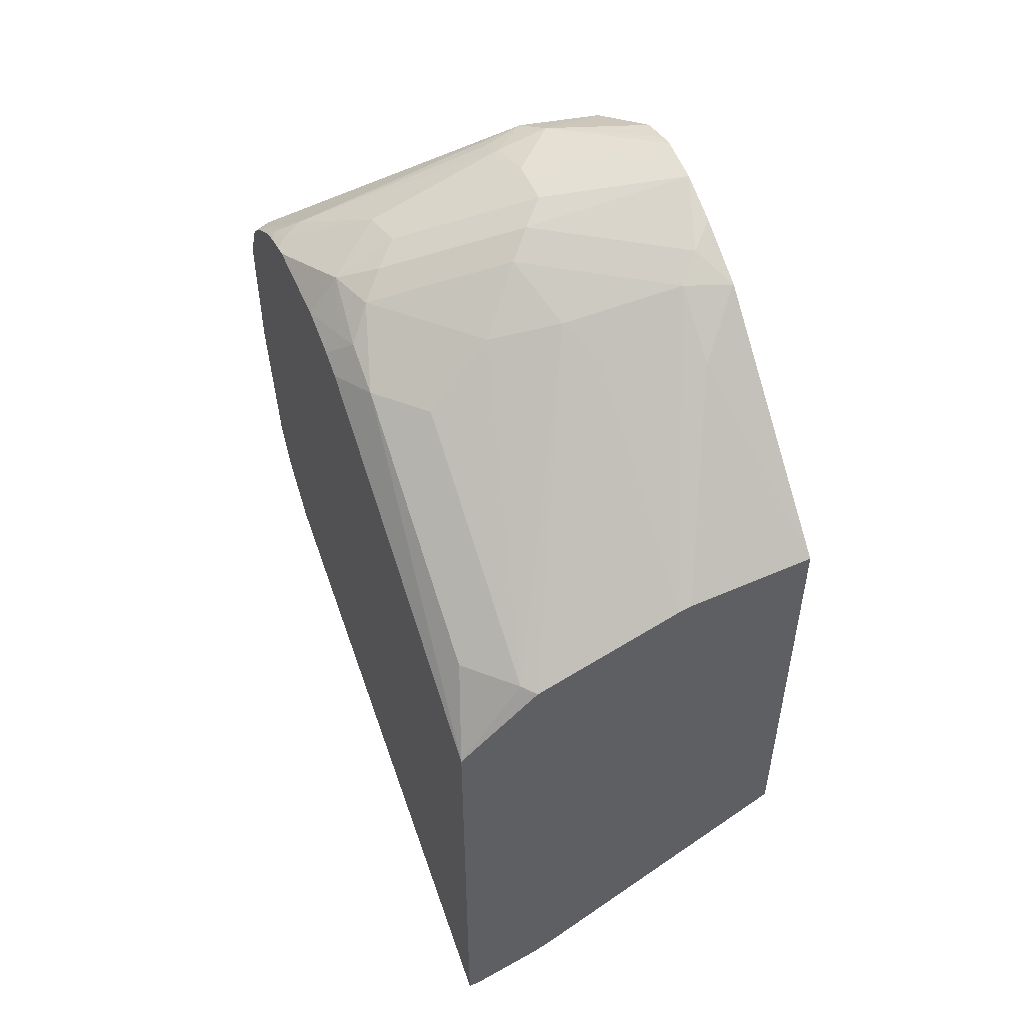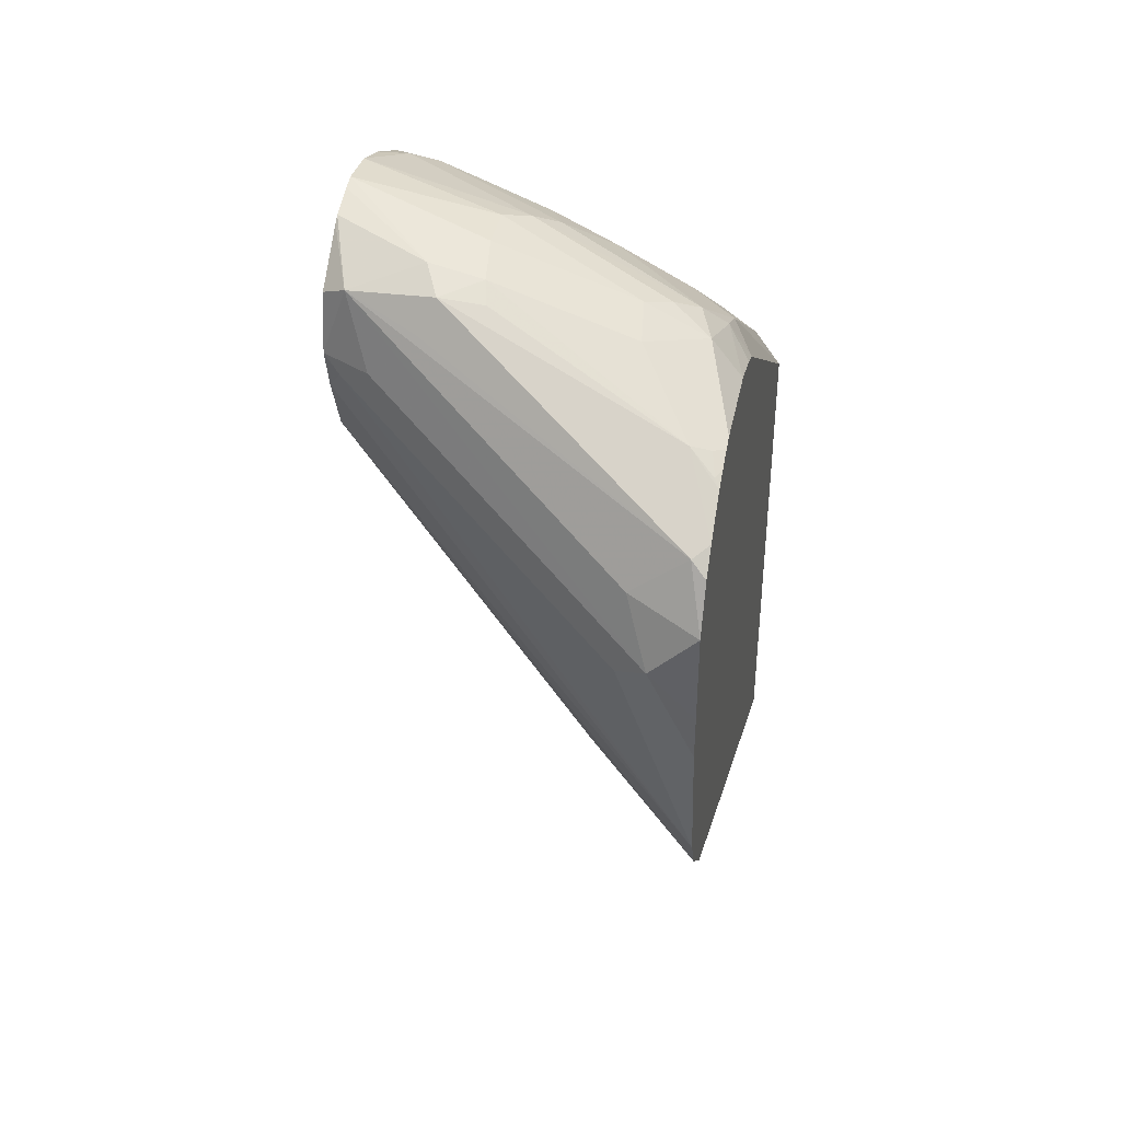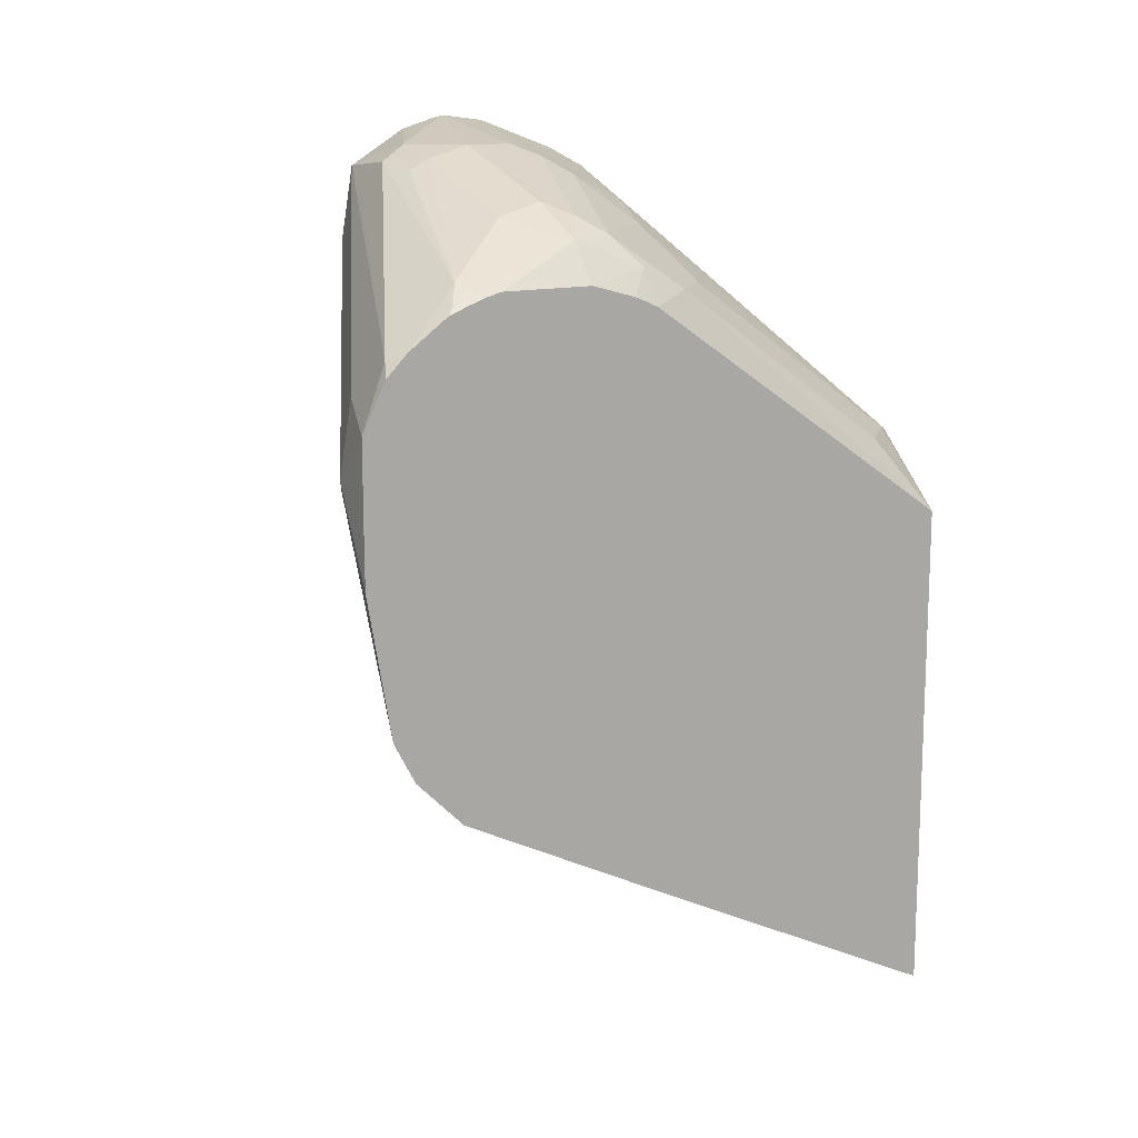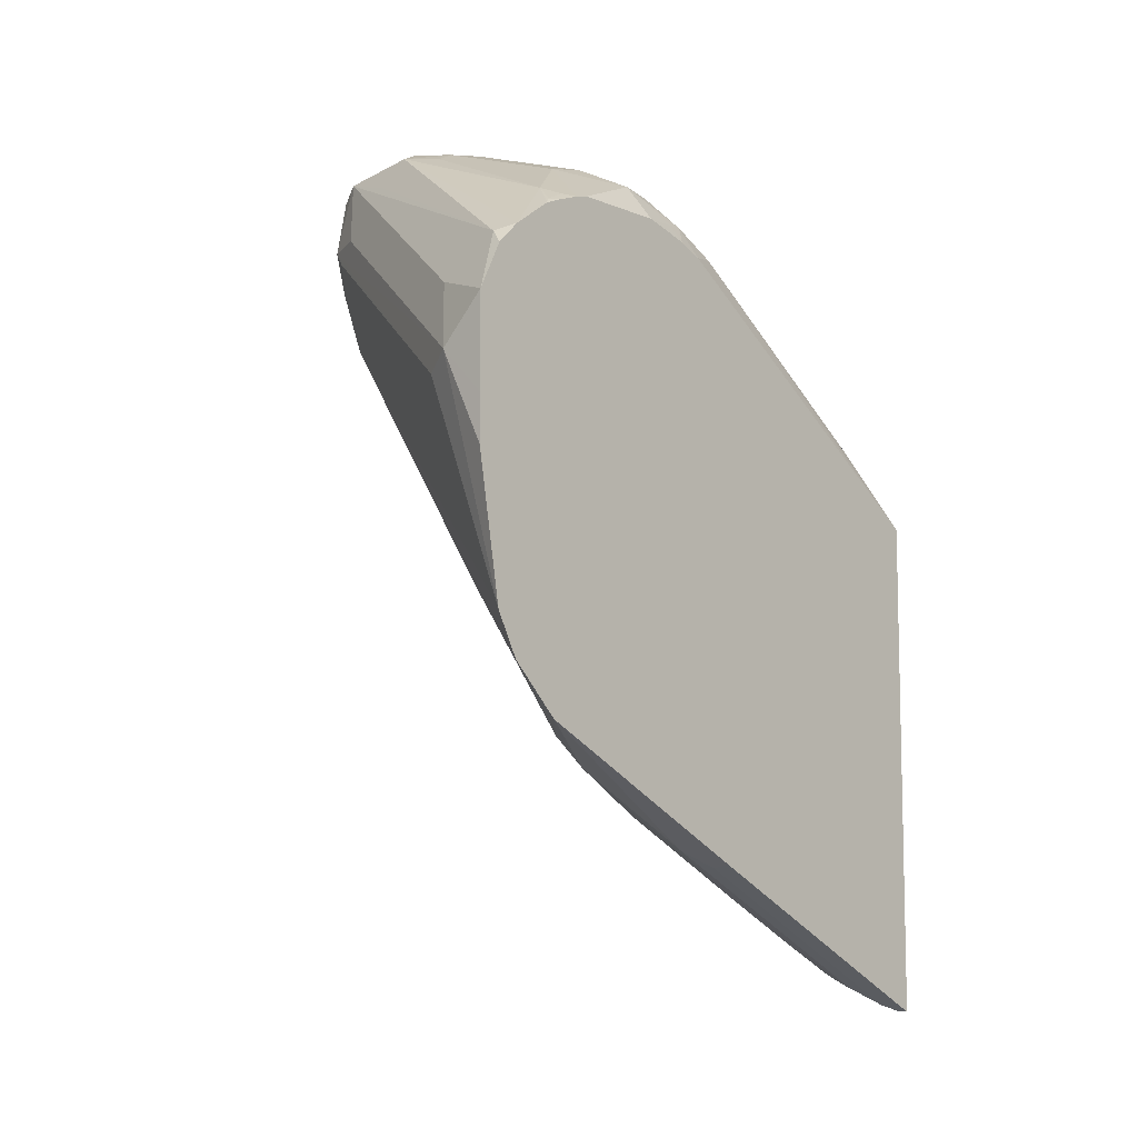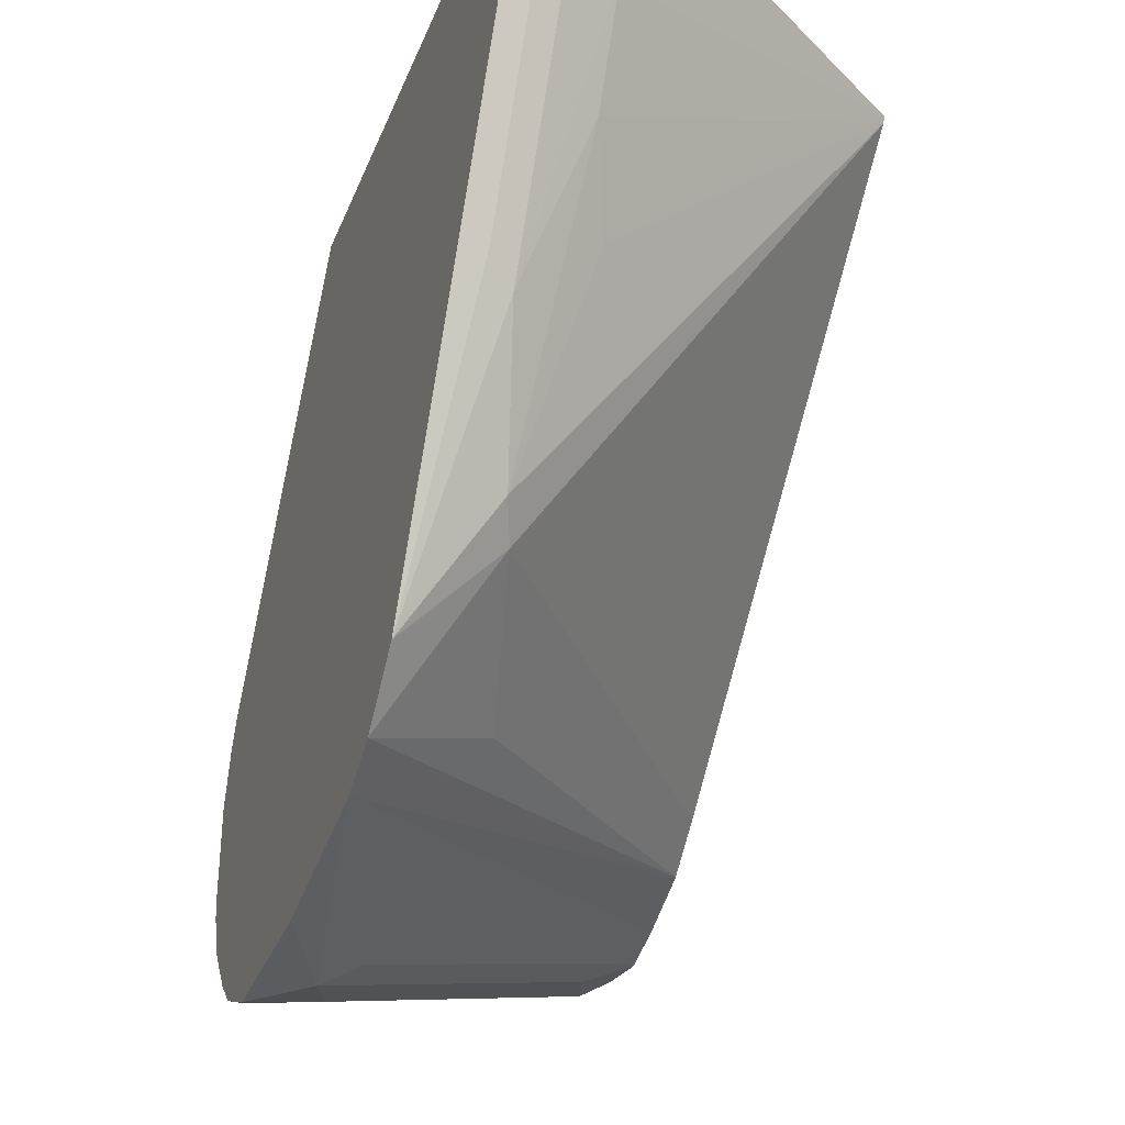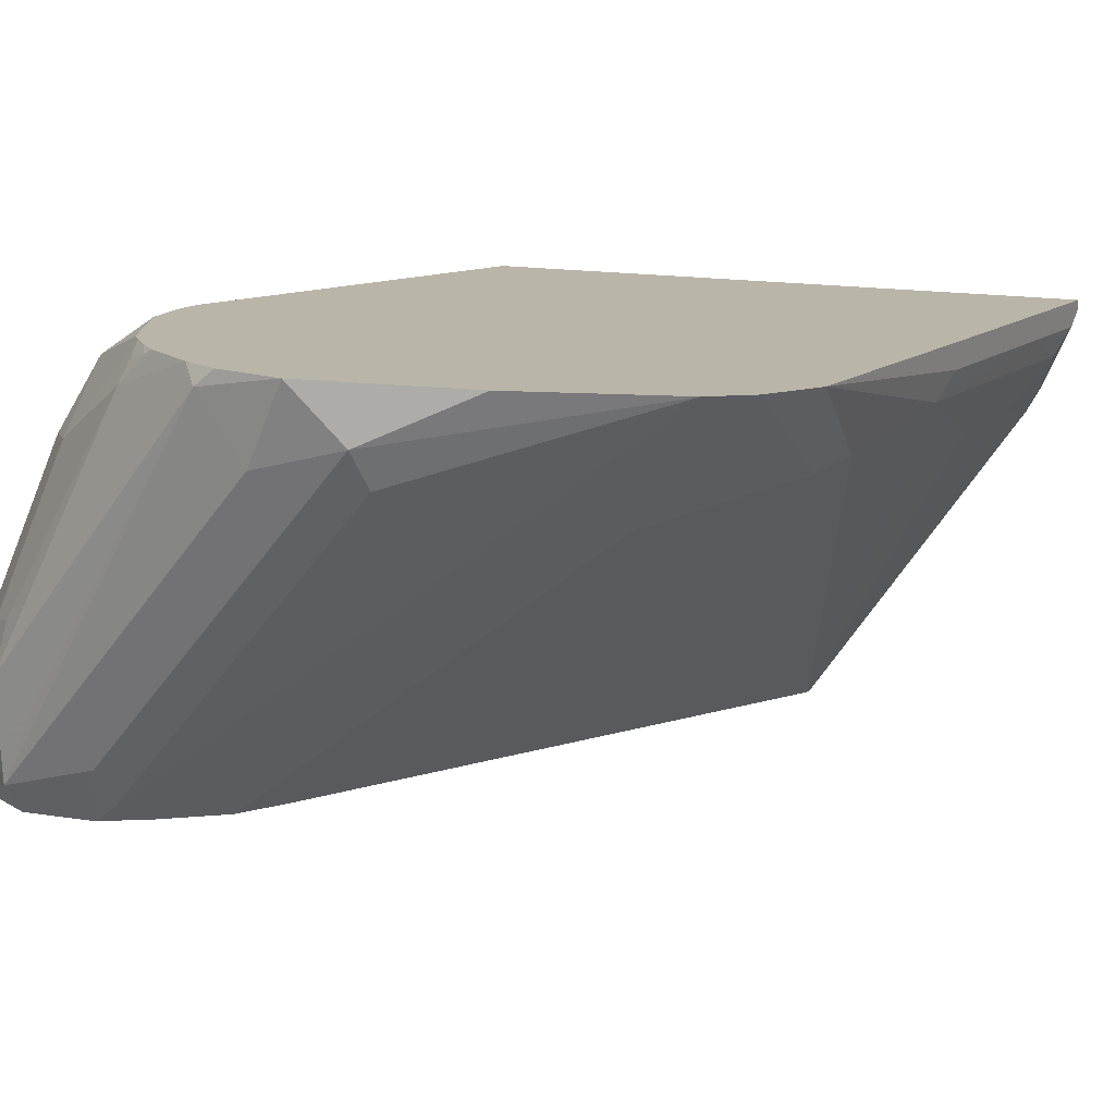
<metadata>
{"format":"obj","ext":"obj","renderer":"f3d","projection":"perspective","resolution":1024,"background":"white","views":[{"elev":51.3,"azim":-22.3,"up":"+Y"},{"elev":38.9,"azim":-168.7,"up":"+Y"},{"elev":13.5,"azim":-121.1,"up":"+Y"},{"elev":-8.4,"azim":-137.8,"up":"+Y"},{"elev":-35.1,"azim":-19.9,"up":"+Z"},{"elev":-76.8,"azim":-93.4,"up":"+Z"}]}
</metadata>
<code>
v -0.09999 0.02231 -0.02449
v -0.09999 0.0265 -0.0329
v -0.09022 0.02509 -0.03009
v -0.09581 0.02231 -0.02449
v -0.09999 0.2423 -0.02449
v -0.09999 0.04024 -0.06043
v -0.08019 0.03259 -0.04012
v -0.06459 0.03369 -0.02449
v -0.09022 0.04512 -0.07019
v -0.06459 0.2743 -0.02449
v -0.07017 0.2757 -0.03009
v -0.09022 0.2757 -0.05013
v -0.09022 0.3459 -0.1504
v -0.09524 0.3433 -0.1604
v -0.09999 0.341 -0.1699
v -0.09999 0.08684 -0.1537
v -0.06015 0.05265 -0.06016
v -0.0557 0.03815 -0.02449
v -0.08019 0.09274 -0.1604
v -0.09022 0.08524 -0.1504
v -0.0005551 0.2996 -0.02449
v -5.21e-06 0.3676 -0.1136
v -0.01003 0.3759 -0.1303
v -0.0401 0.3684 -0.1404
v -0.07017 0.3459 -0.1303
v -0.08019 0.3684 -0.1805
v -0.09022 0.3559 -0.1704
v -0.09999 0.3455 -0.1805
v -0.09999 0.09358 -0.167
v -0.06015 0.07272 -0.1003
v 0.06051 0.1136 -0.02671
v 0.06051 0.1125 -0.02449
v -0.09999 0.1405 -0.2596
v -0.07017 0.1253 -0.2105
v 0.004928 0.3012 -0.02449
v 0.04009 0.3676 -0.09359
v 0.04009 0.3885 -0.1203
v -0.02004 0.3885 -0.1604
v -0.01003 0.396 -0.1704
v -0.07017 0.3759 -0.1905
v -0.08688 0.3676 -0.2005
v -0.09356 0.3542 -0.1805
v -0.09999 0.351 -0.2005
v -0.05012 0.09526 -0.1303
v -0.06516 0.1379 -0.2206
v 0.06051 0.301 -0.2006
v 0.06051 0.3065 -0.02449
v -0.09999 0.1416 -0.2607
v 0.06015 0.3876 -0.1136
v 0.05013 0.396 -0.1303
v 0.06051 0.4088 -0.1608
v -5.21e-06 0.401 -0.1805
v -0.06015 0.381 -0.2005
v -0.06266 0.3759 -0.2206
v -0.09999 0.351 -0.2406
v -0.09999 0.1616 -0.2807
v -0.05012 0.1955 -0.2506
v 0.06051 0.3182 -0.2154
v 0.06051 0.3013 -0.2009
v 0.06051 0.3876 -0.1136
v 0.06051 0.3878 -0.1139
v 0.06051 0.4011 -0.1406
v 0.06051 0.4112 -0.1805
v -5.21e-06 0.401 -0.2005
v -0.002519 0.396 -0.2206
v -0.08688 0.3542 -0.254
v -0.09524 0.3509 -0.2506
v -0.09999 0.3495 -0.2466
v -0.09999 0.1797 -0.2902
v 0.06051 0.3184 -0.2155
v 0.06051 0.4097 -0.1865
v 0.02004 0.401 -0.2206
v 0.01336 0.3943 -0.2339
v -0.005017 0.391 -0.2306
v -0.09999 0.343 -0.2639
v -0.09774 0.3459 -0.2607
v -0.09999 0.3307 -0.281
v -0.09999 0.3463 -0.2558
v -0.09999 0.2405 -0.3006
v -0.08019 0.2807 -0.3008
v -0.06682 0.274 -0.2941
v 0.05346 0.3542 -0.2339
v 0.06051 0.3433 -0.2255
v 0.06051 0.3187 -0.2156
v 0.06051 0.4056 -0.2005
v 0.05013 0.391 -0.2306
v -0.09356 0.3275 -0.2874
v 0.02004 0.381 -0.2406
v -0.09999 0.3211 -0.2906
v -0.09999 0.2408 -0.3007
v -0.09999 0.2807 -0.3008
v -0.09999 0.3007 -0.3007
v -0.07017 0.3108 -0.2907
v 0.04009 0.3609 -0.2406
v 0.06051 0.3613 -0.2304
v -0.09999 0.2609 -0.3008
v 0.06051 0.4033 -0.2036
v 0.06051 0.3858 -0.2254
f 41 43 42
f 45 48 56
f 49 61 50
f 45 56 57
f 45 57 58
f 45 58 59
f 45 59 46
f 47 60 49
f 49 60 61
f 50 61 62
f 53 65 54
f 51 63 52
f 52 63 64
f 52 64 53
f 53 64 65
f 54 65 66
f 54 66 67
f 54 67 68
f 41 55 43
f 54 68 55
f 50 62 51
f 41 54 55
f 31 60 47
f 40 53 41
f 56 69 70
f 31 97 85
f 31 85 71
f 31 71 63
f 31 63 51
f 31 51 62
f 31 62 61
f 31 61 60
f 31 47 32
f 41 53 54
f 33 48 45
f 35 47 36
f 36 47 49
f 37 49 50
f 37 50 39
f 37 39 38
f 39 50 51
f 39 51 52
f 39 52 53
f 39 53 40
f 33 45 34
f 56 70 58
f 80 93 86
f 63 71 72
f 77 87 89
f 79 90 80
f 80 91 92
f 80 92 93
f 31 98 97
f 80 86 94
f 80 94 95
f 80 95 81
f 80 90 96
f 75 78 76
f 80 96 91
f 82 95 83
f 85 97 86
f 86 97 98
f 86 98 95
f 86 95 94
f 86 93 87
f 86 87 88
f 87 93 92
f 87 92 89
f 81 95 82
f 73 88 87
f 73 86 88
f 73 87 77
f 63 72 64
f 64 72 65
f 65 72 73
f 65 73 74
f 65 74 66
f 66 75 76
f 66 76 67
f 66 74 73
f 66 73 77
f 66 77 75
f 67 76 78
f 67 78 68
f 69 79 80
f 69 80 81
f 69 81 82
f 69 82 83
f 69 83 84
f 69 84 70
f 71 85 72
f 72 85 86
f 72 86 73
f 56 58 57
f 31 95 98
f 36 49 37
f 31 84 83
f 1 69 56
f 1 56 48
f 1 48 33
f 1 33 29
f 1 29 16
f 1 16 6
f 1 6 2
f 2 6 3
f 3 7 8
f 1 79 69
f 3 8 4
f 3 9 7
f 5 10 11
f 5 11 12
f 5 12 13
f 5 13 14
f 5 14 15
f 6 16 9
f 7 17 18
f 7 18 8
f 3 6 9
f 1 90 79
f 1 96 90
f 1 91 96
f 1 2 3
f 1 3 4
f 31 83 95
f 1 8 18
f 1 18 32
f 1 32 47
f 1 47 35
f 1 35 21
f 1 21 10
f 1 10 5
f 1 5 15
f 1 15 28
f 1 28 43
f 1 43 55
f 1 55 68
f 1 68 78
f 1 78 75
f 1 75 77
f 1 77 89
f 1 89 92
f 1 92 91
f 7 9 19
f 7 19 17
f 1 4 8
f 9 20 19
f 23 37 38
f 23 38 24
f 24 38 26
f 24 26 25
f 26 38 39
f 26 39 40
f 26 40 41
f 26 41 27
f 27 42 28
f 22 37 23
f 27 41 42
f 30 34 44
f 30 44 31
f 31 44 34
f 31 34 45
f 31 45 46
f 31 46 59
f 31 59 58
f 31 70 84
f 9 16 20
f 28 42 43
f 21 37 22
f 31 58 70
f 21 35 36
f 10 22 23
f 10 21 22
f 10 23 11
f 11 23 24
f 11 24 25
f 11 25 12
f 12 25 13
f 21 36 37
f 13 26 27
f 13 27 14
f 14 27 15
f 13 25 26
f 16 29 20
f 15 27 28
f 19 34 30
f 19 33 34
f 19 20 33
f 20 29 33
f 17 31 32
f 17 30 31
f 17 19 30
f 17 32 18

</code>
